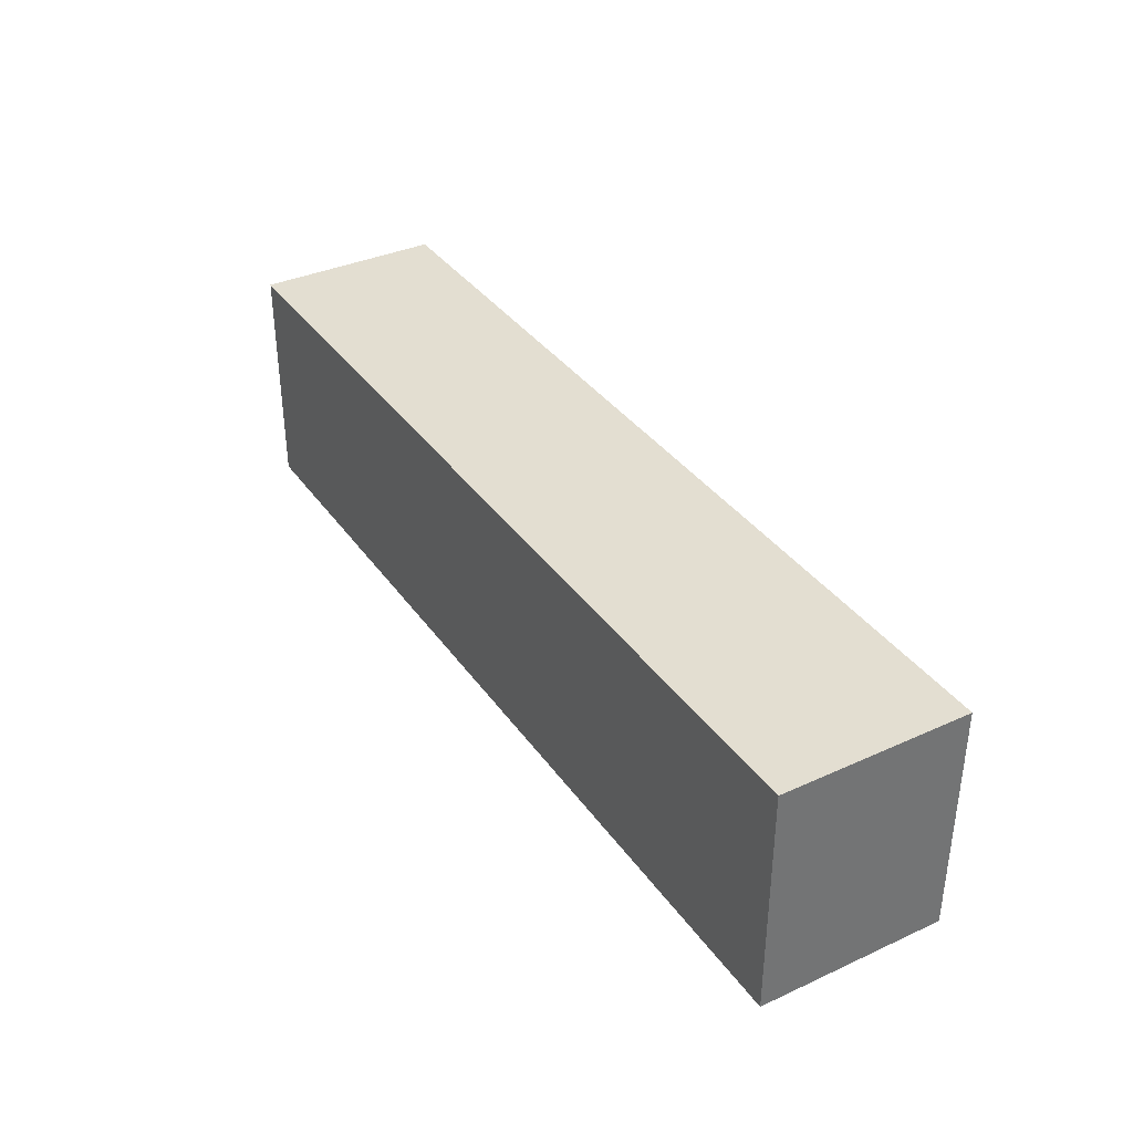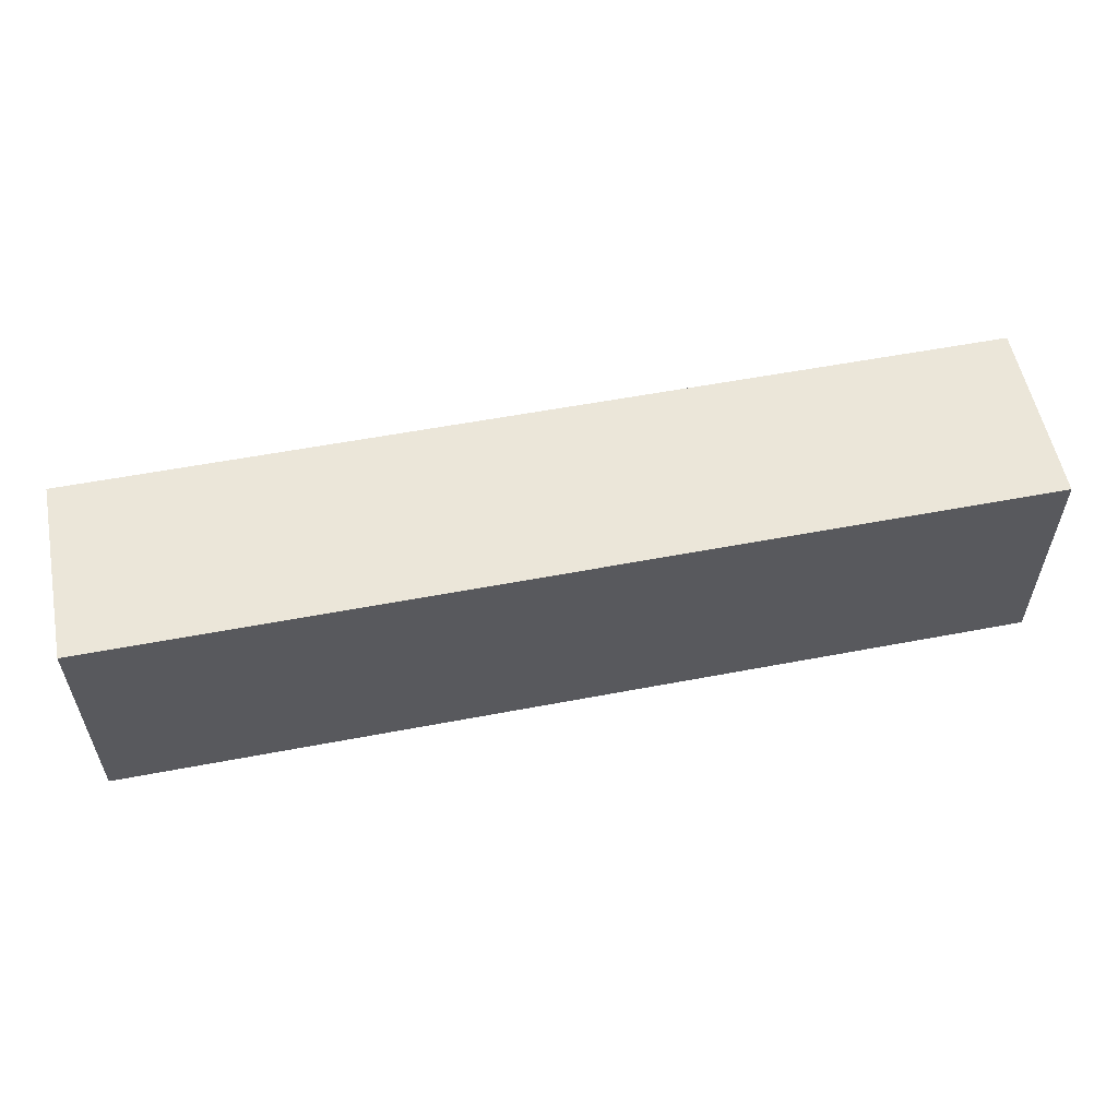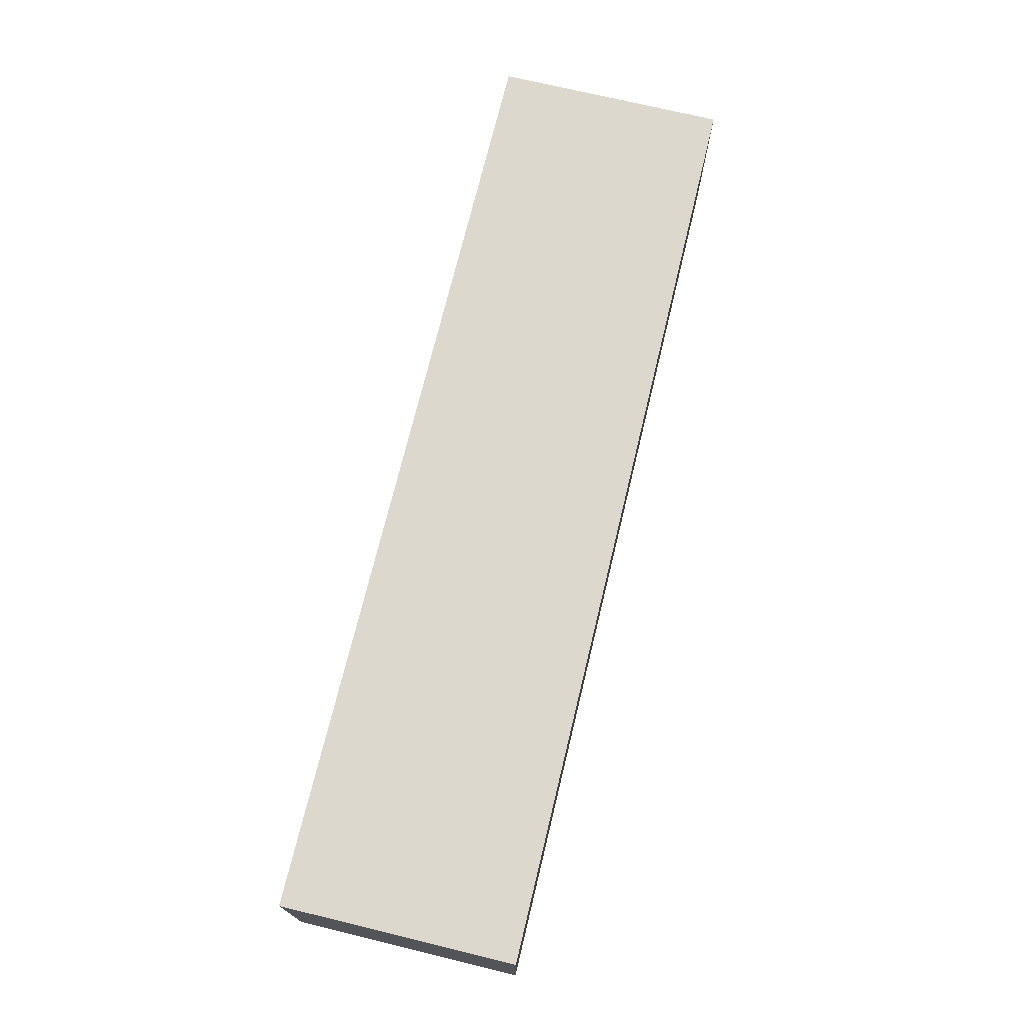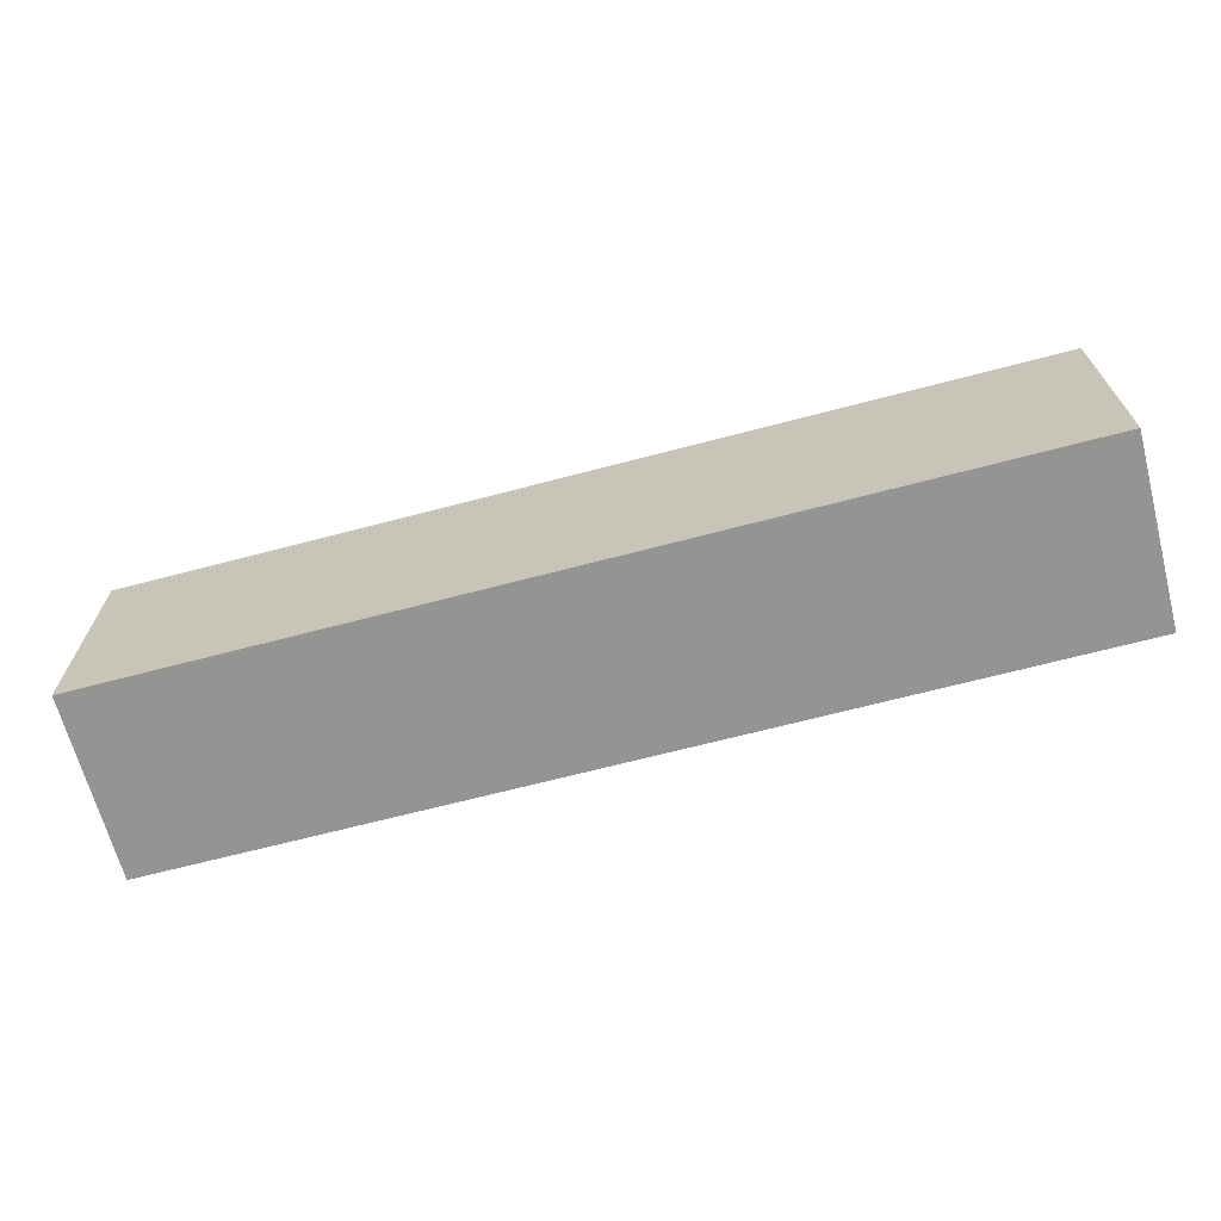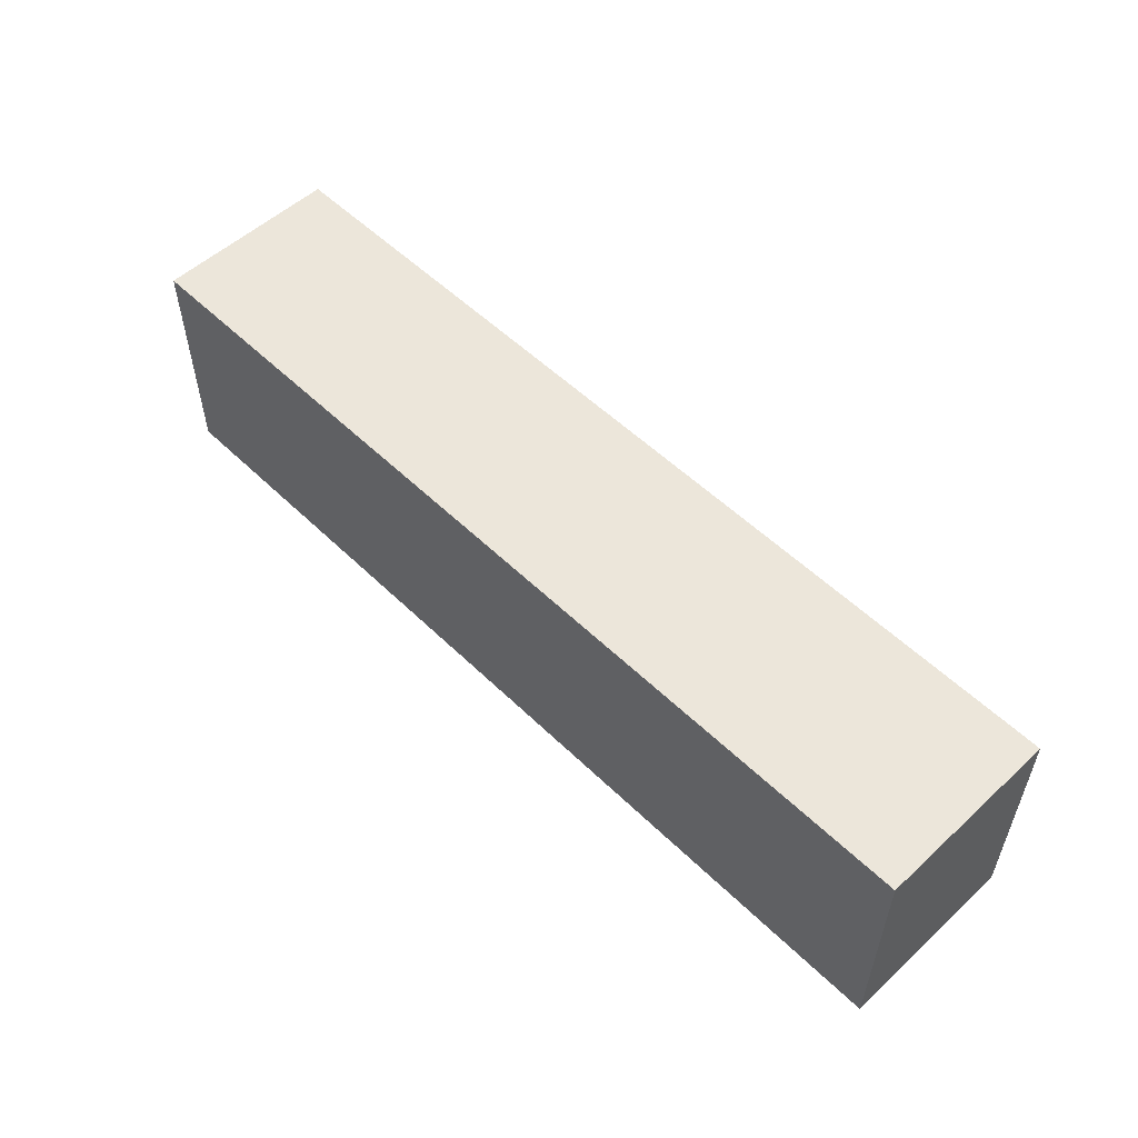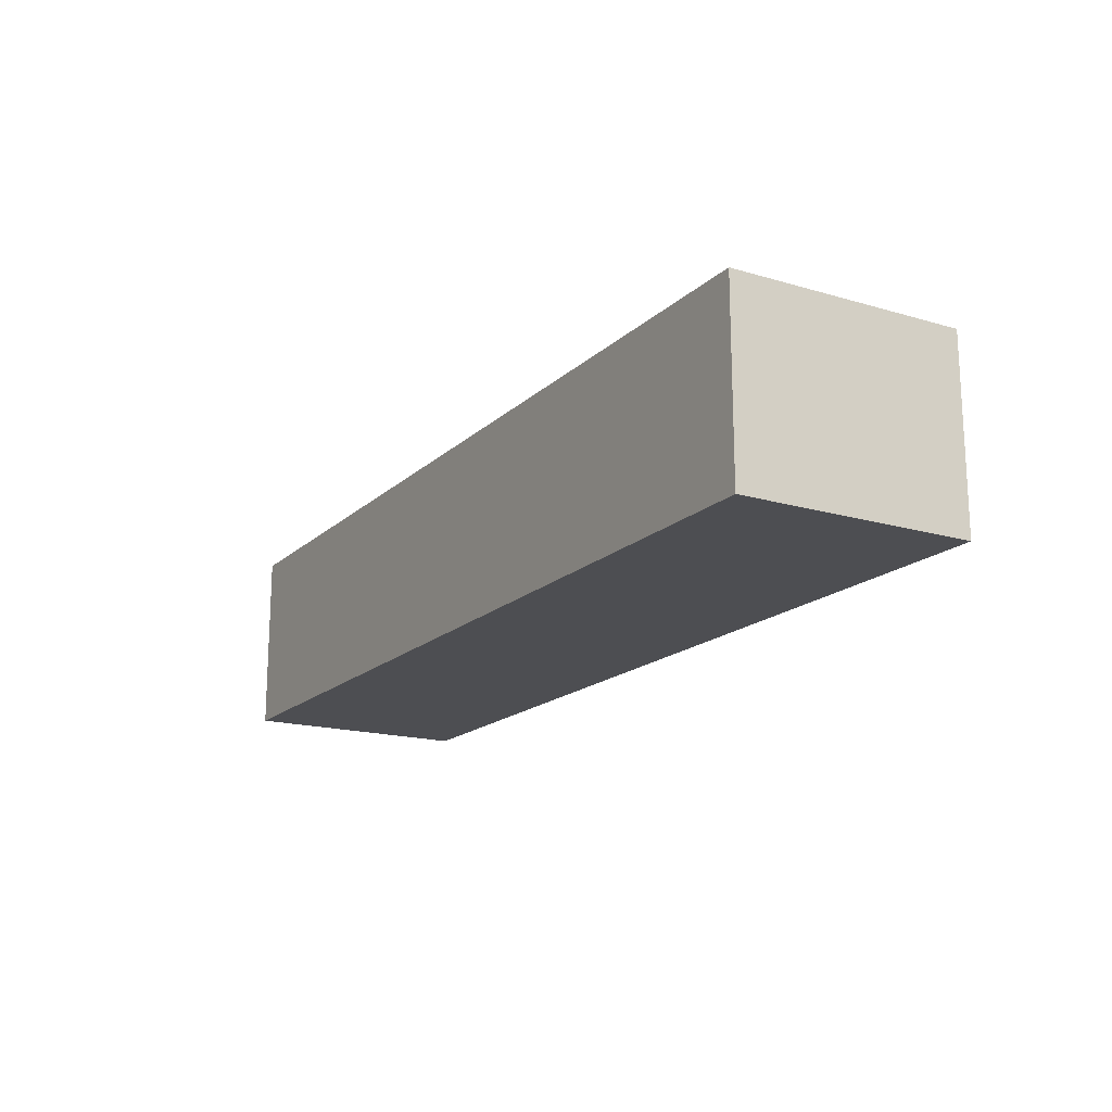
<metadata>
{"format":"obj","ext":"obj","renderer":"f3d","projection":"perspective","resolution":1024,"background":"white","views":[{"elev":36.2,"azim":59.3,"up":"+Z"},{"elev":56.2,"azim":168.7,"up":"+Z"},{"elev":72.2,"azim":103.6,"up":"+Y"},{"elev":-67.0,"azim":-165.2,"up":"+Z"},{"elev":54.2,"azim":-134.3,"up":"+Z"},{"elev":-17.1,"azim":59.7,"up":"+Y"}]}
</metadata>
<code>
o Fill
v -2 0.1 0
v -2 0.9 0
v -2 0.1 -1
v -2 0.9 -1
v 2 0.1 0
v 2 0.9 0
v 2 0.1 -1
v 2 0.9 -1
f 1 2 4 3
f 3 4 8 7
f 7 8 6 5
f 5 6 2 1
f 3 7 5 1
f 8 4 2 6

</code>
